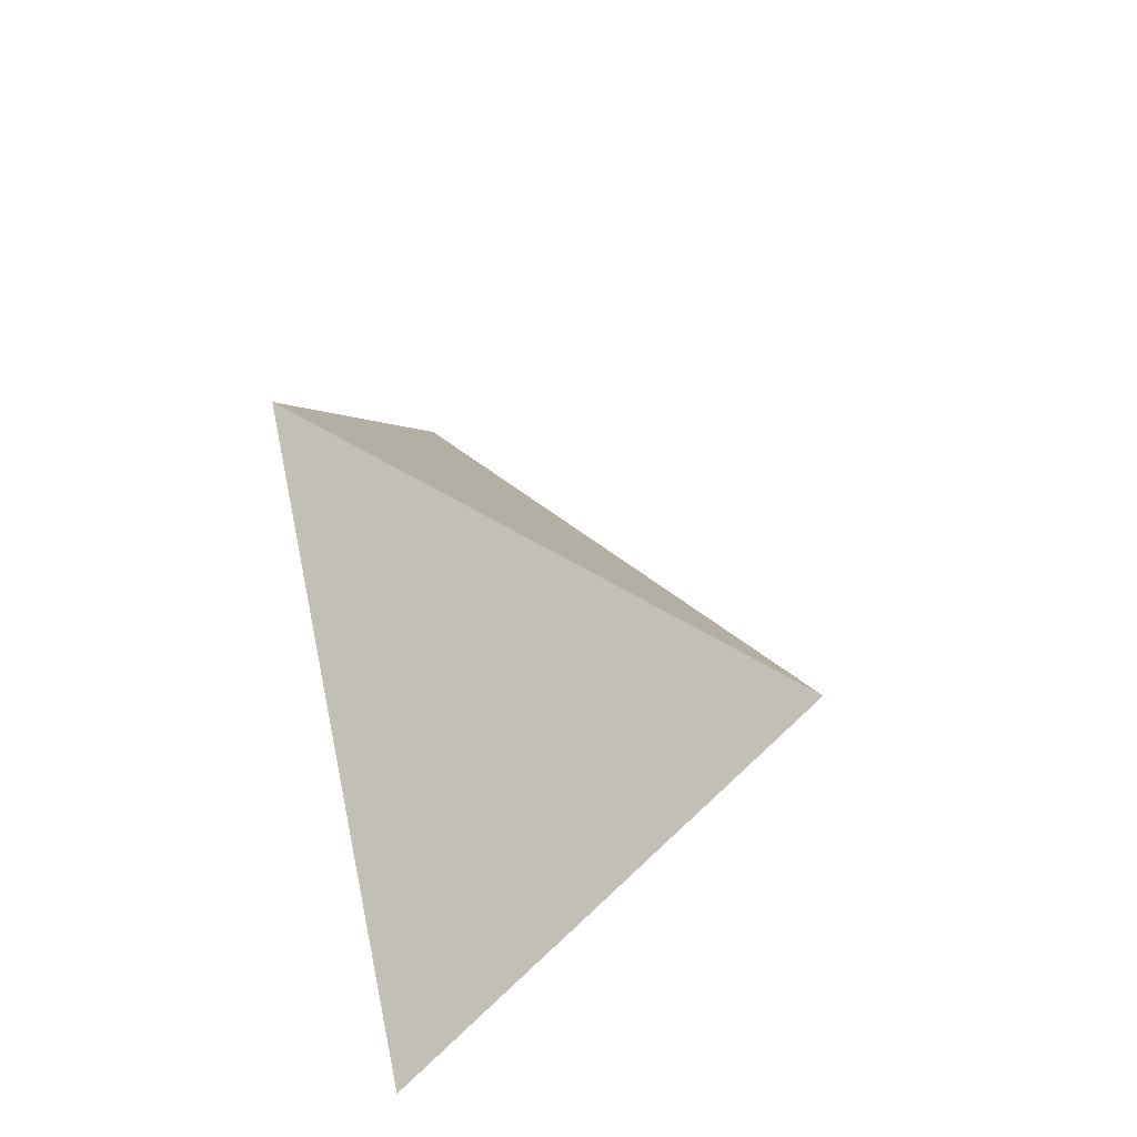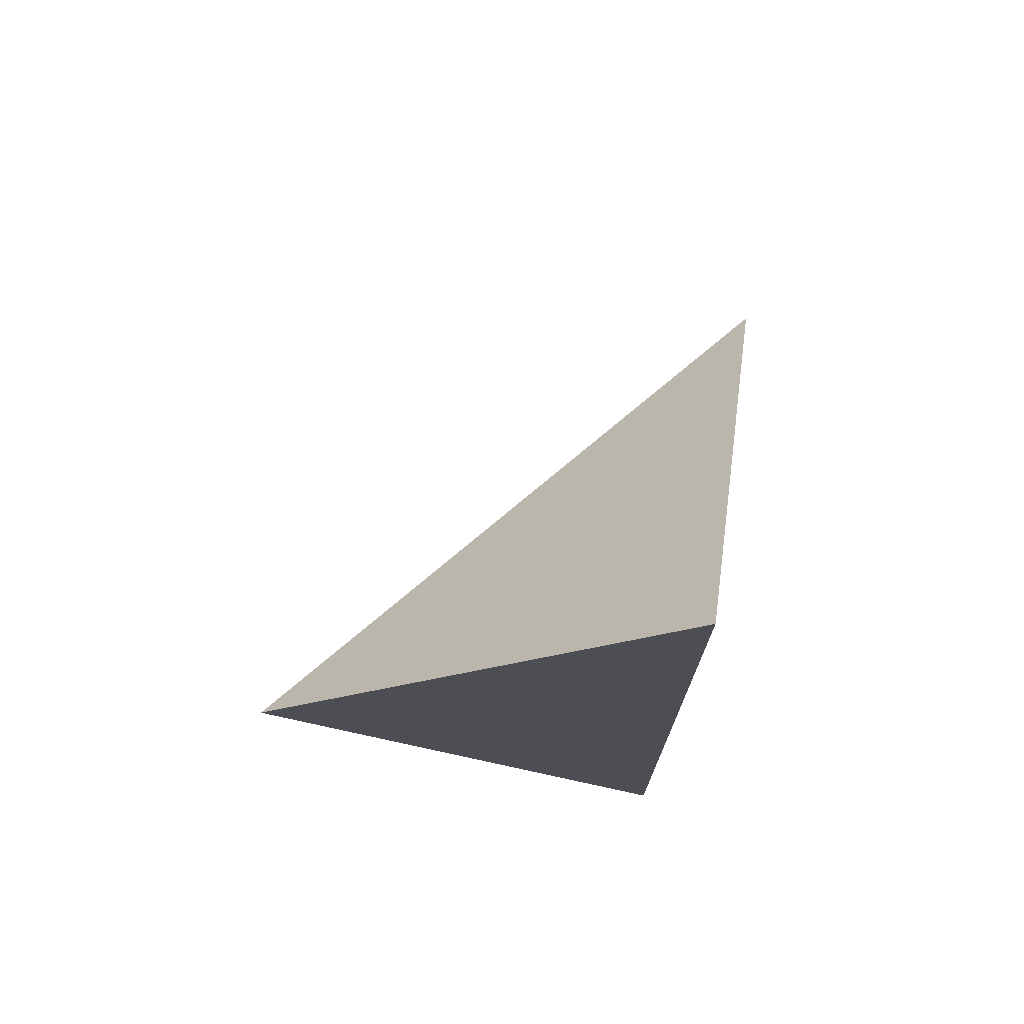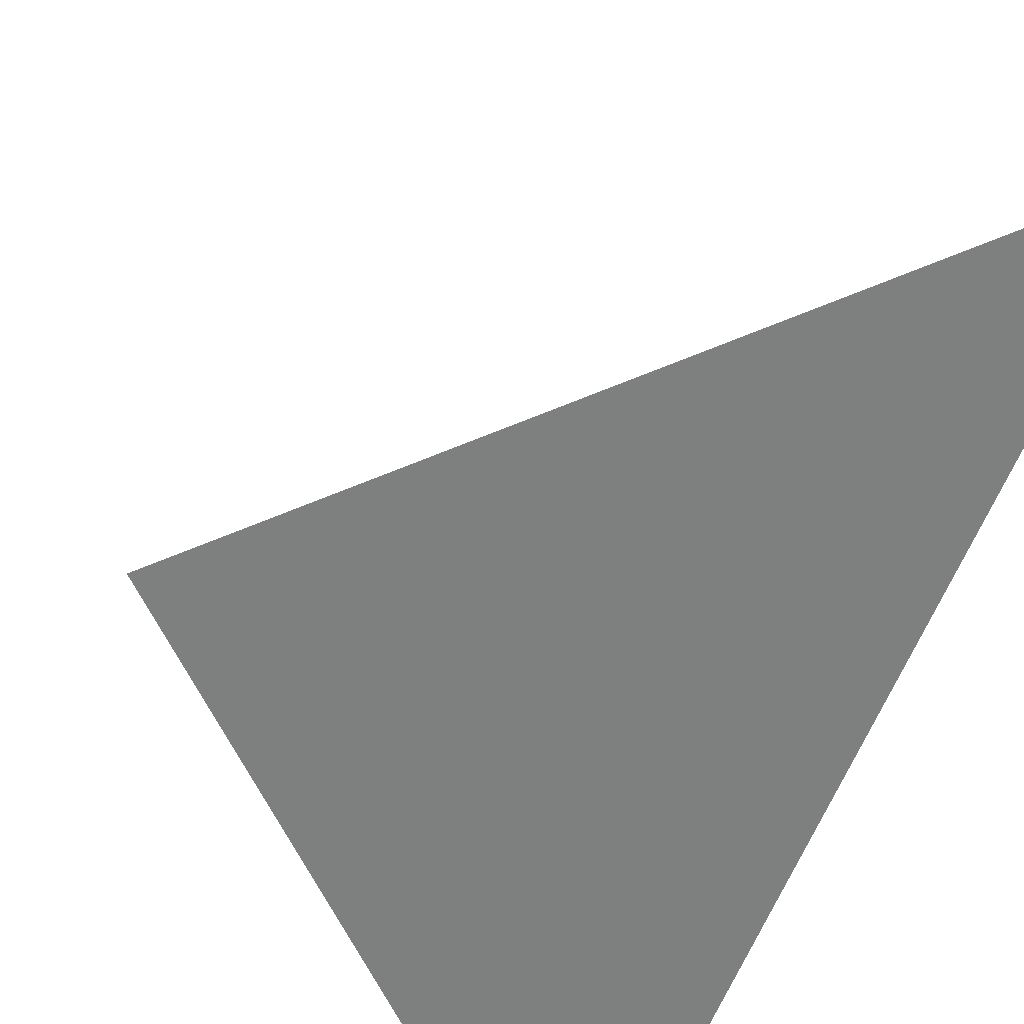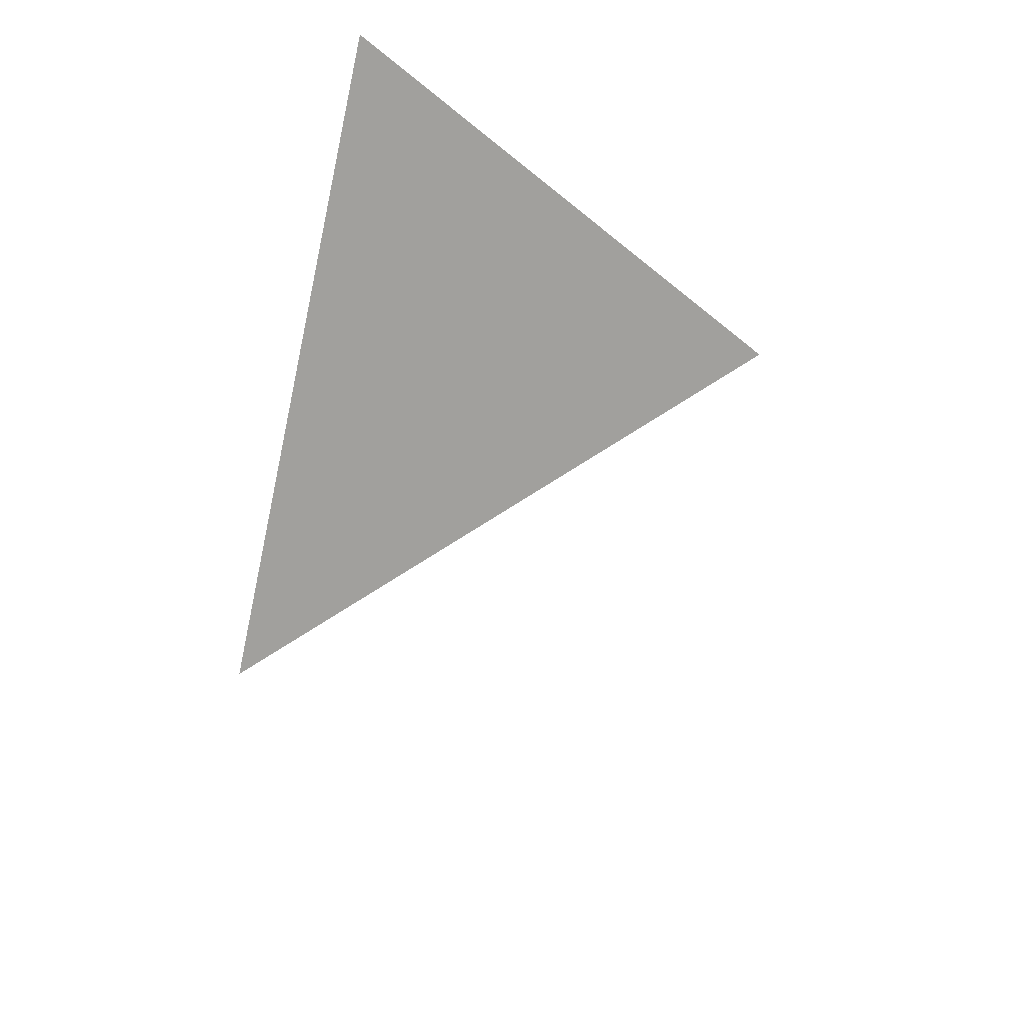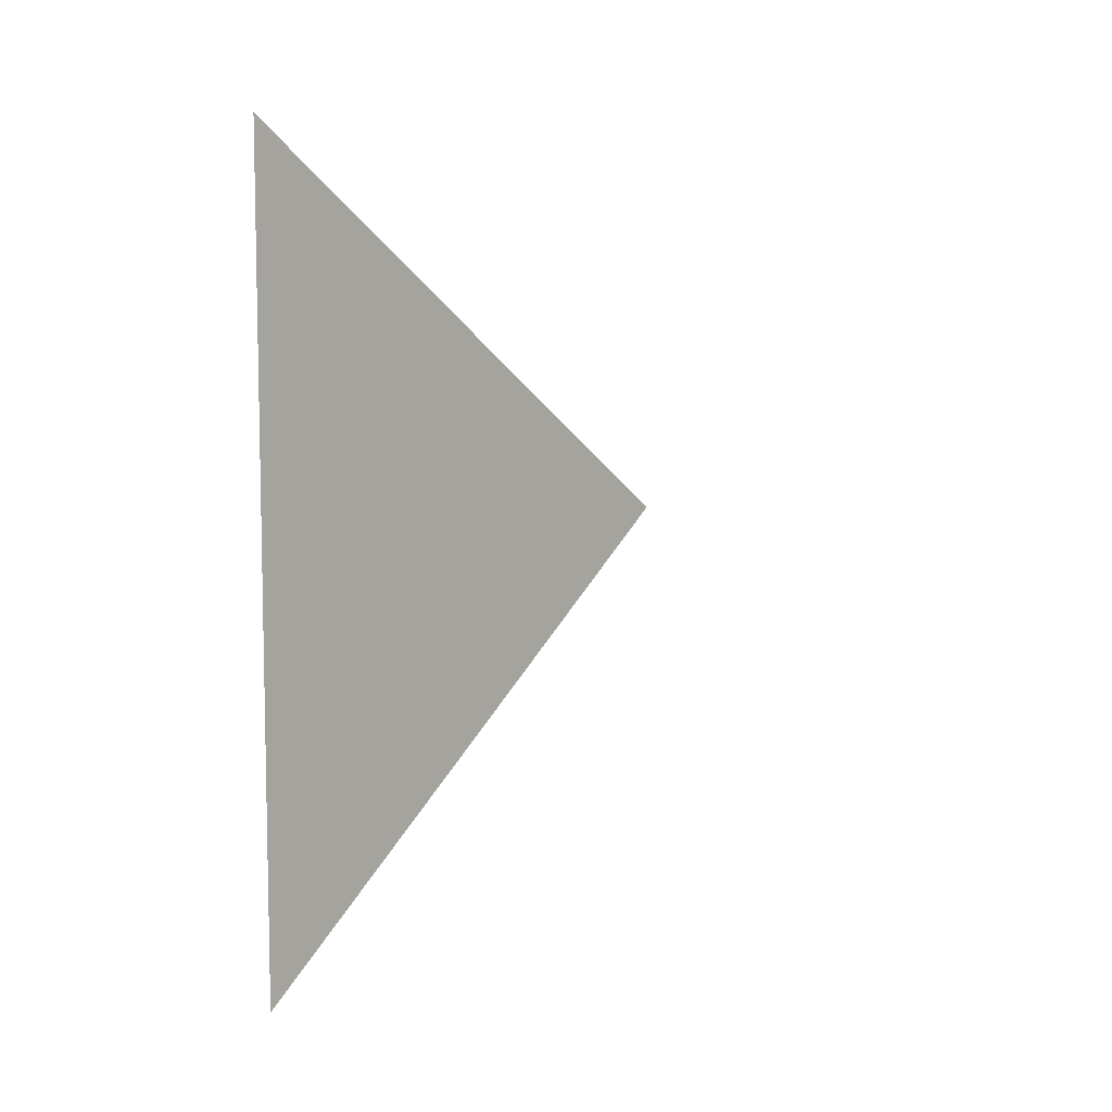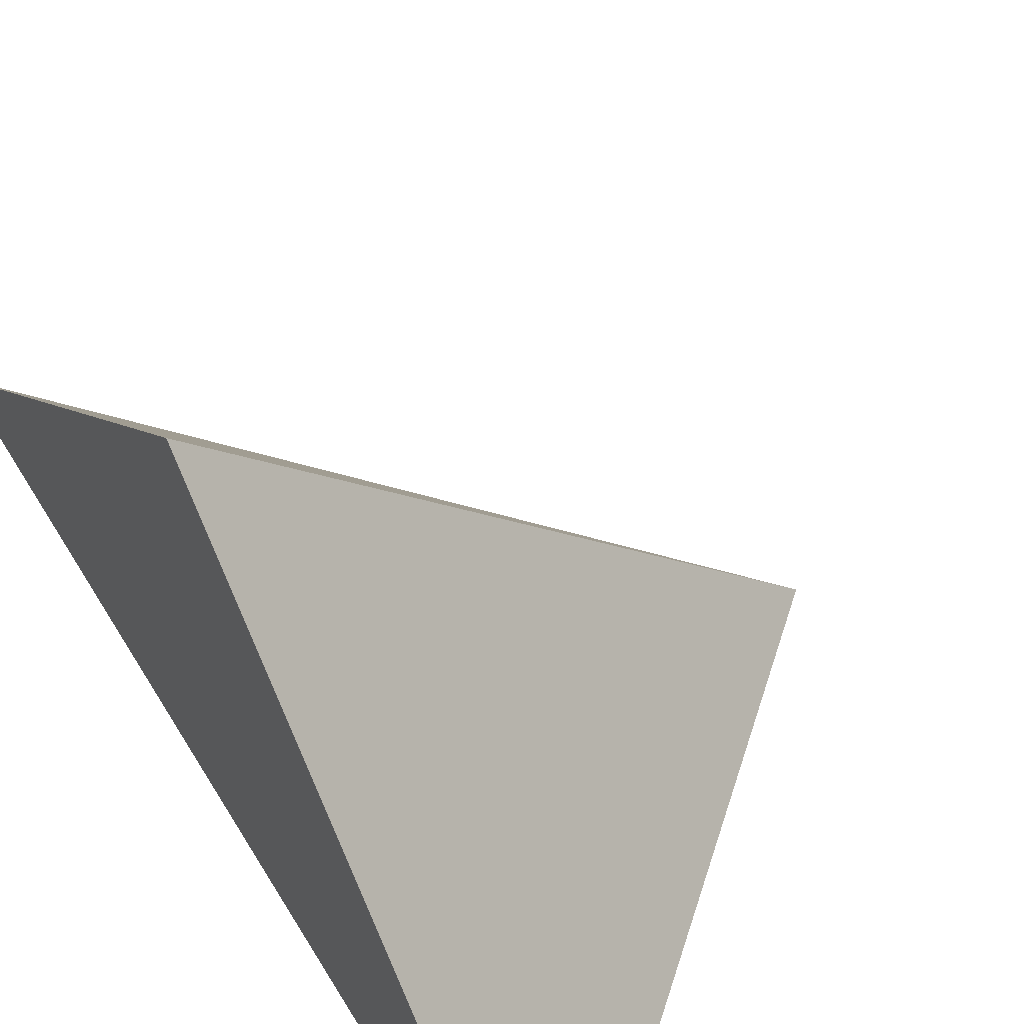
<metadata>
{"format":"obj","ext":"obj","renderer":"f3d","projection":"perspective","resolution":1024,"background":"white","views":[{"elev":-41.3,"azim":-84.5,"up":"+Y"},{"elev":70.8,"azim":93.7,"up":"+Y"},{"elev":-61.8,"azim":-24.5,"up":"+Z"},{"elev":58.2,"azim":-81.3,"up":"+Y"},{"elev":-5.3,"azim":-148.3,"up":"+Y"},{"elev":52.1,"azim":148.3,"up":"+Z"}]}
</metadata>
<code>
v 0.737 0.4954 0.7588
v 0.755 1.02 0.755
v 0.4693 0.7636 0.7192
v 0.755 0.765 1.01
f 2 1 3
f 3 1 4
f 4 1 2
f 4 2 3

</code>
